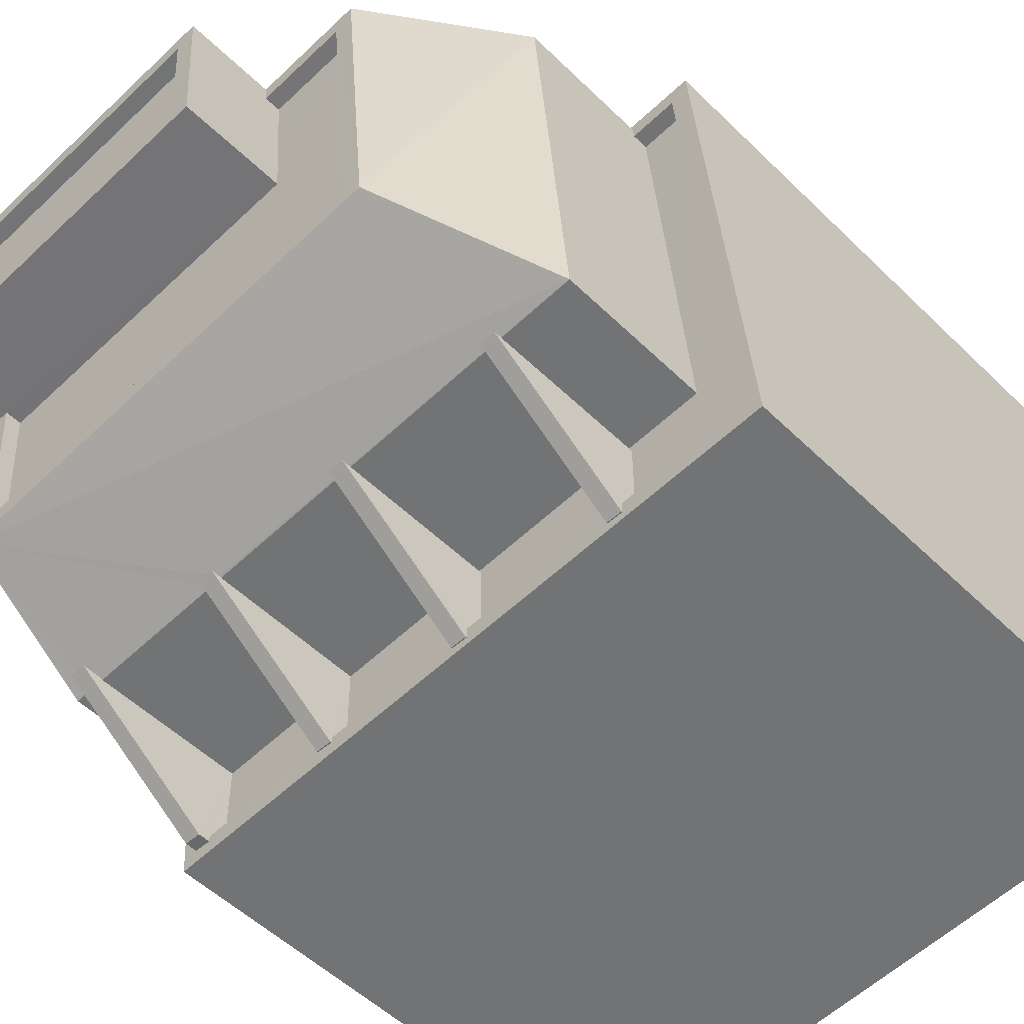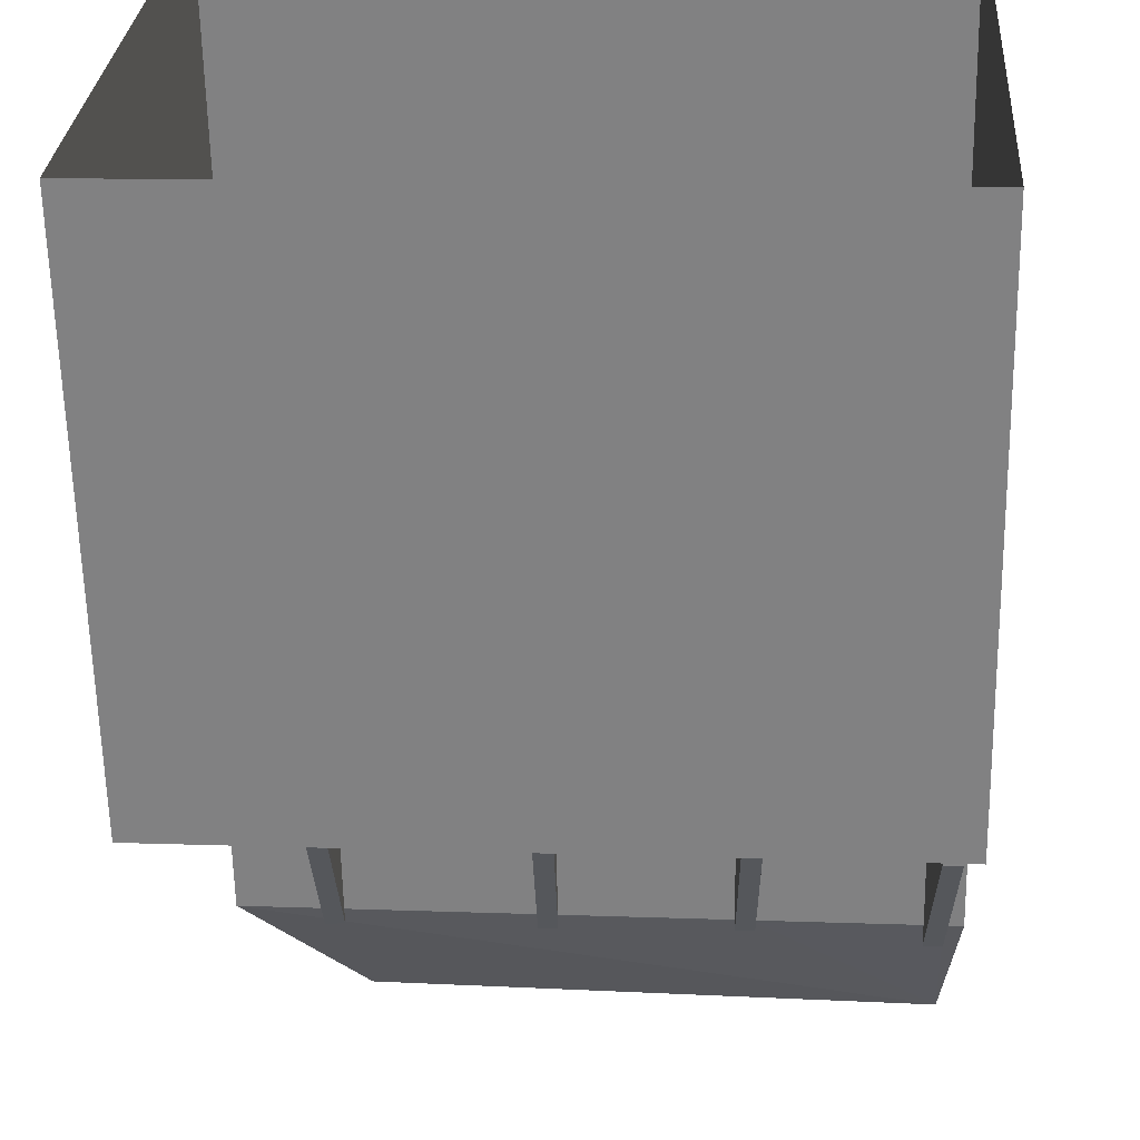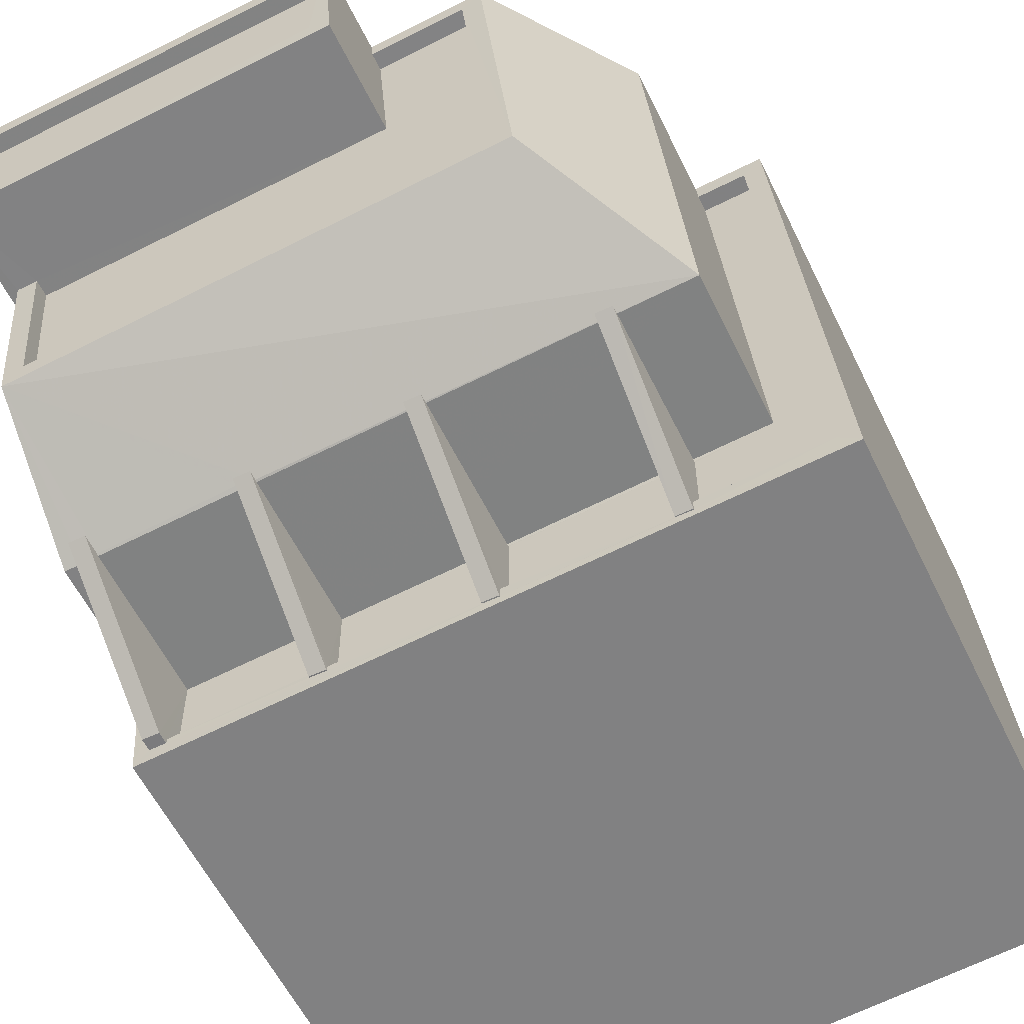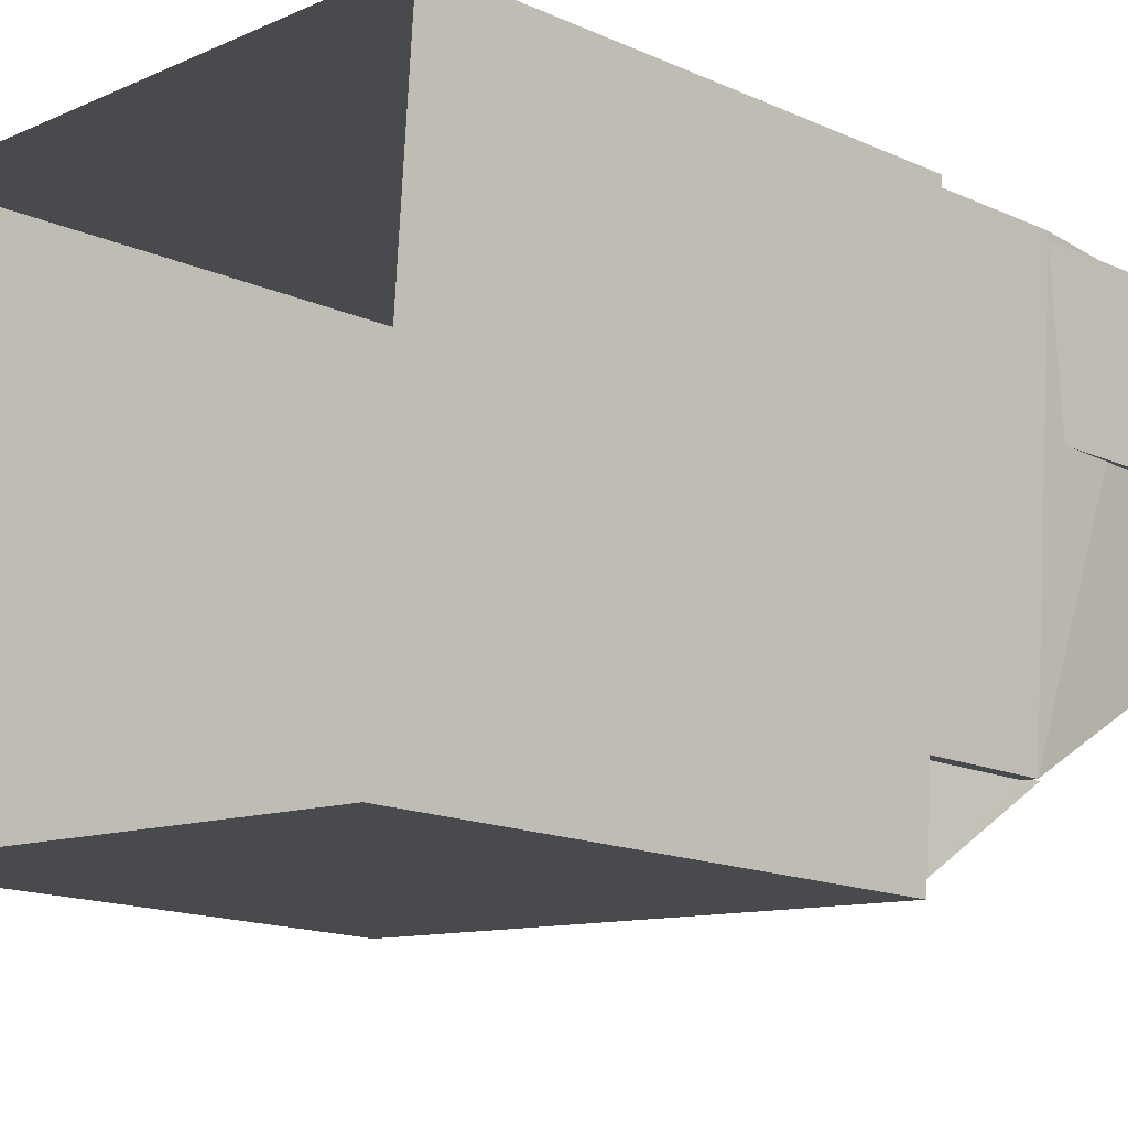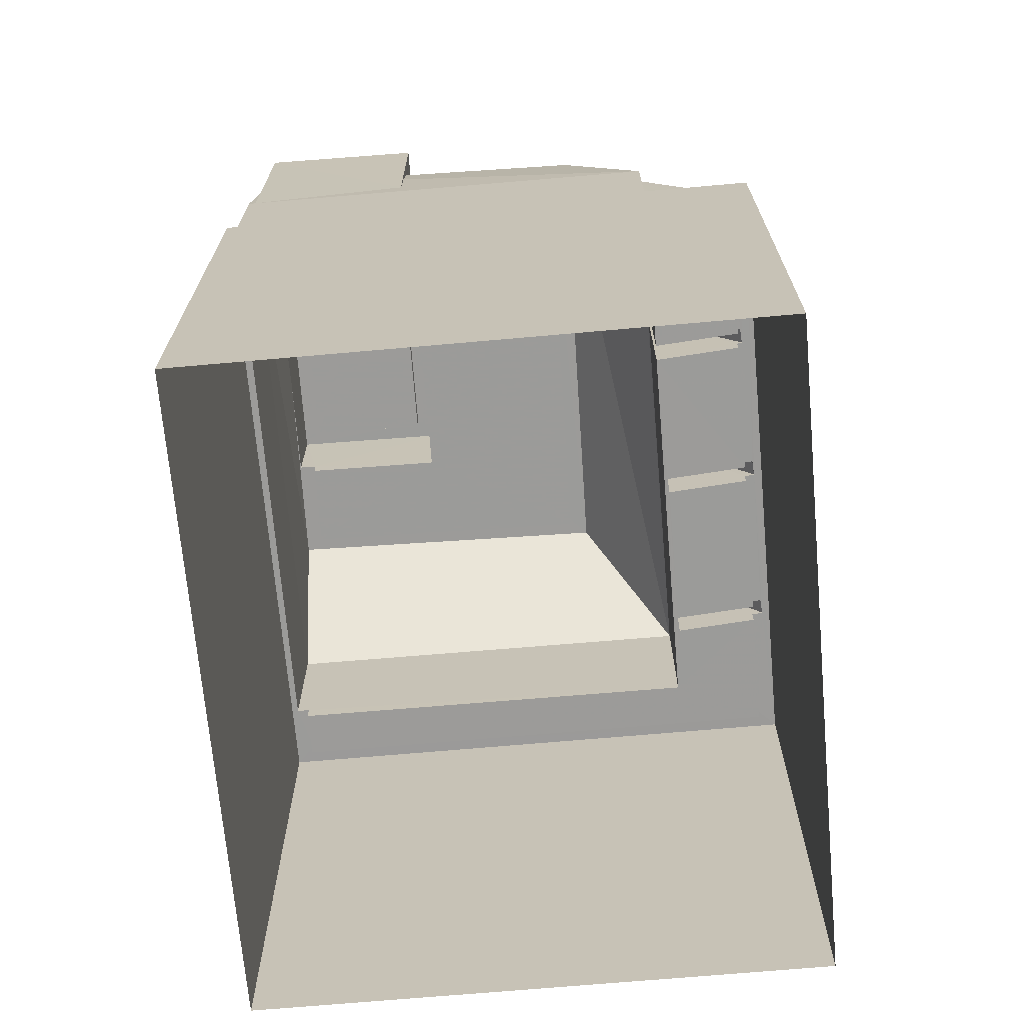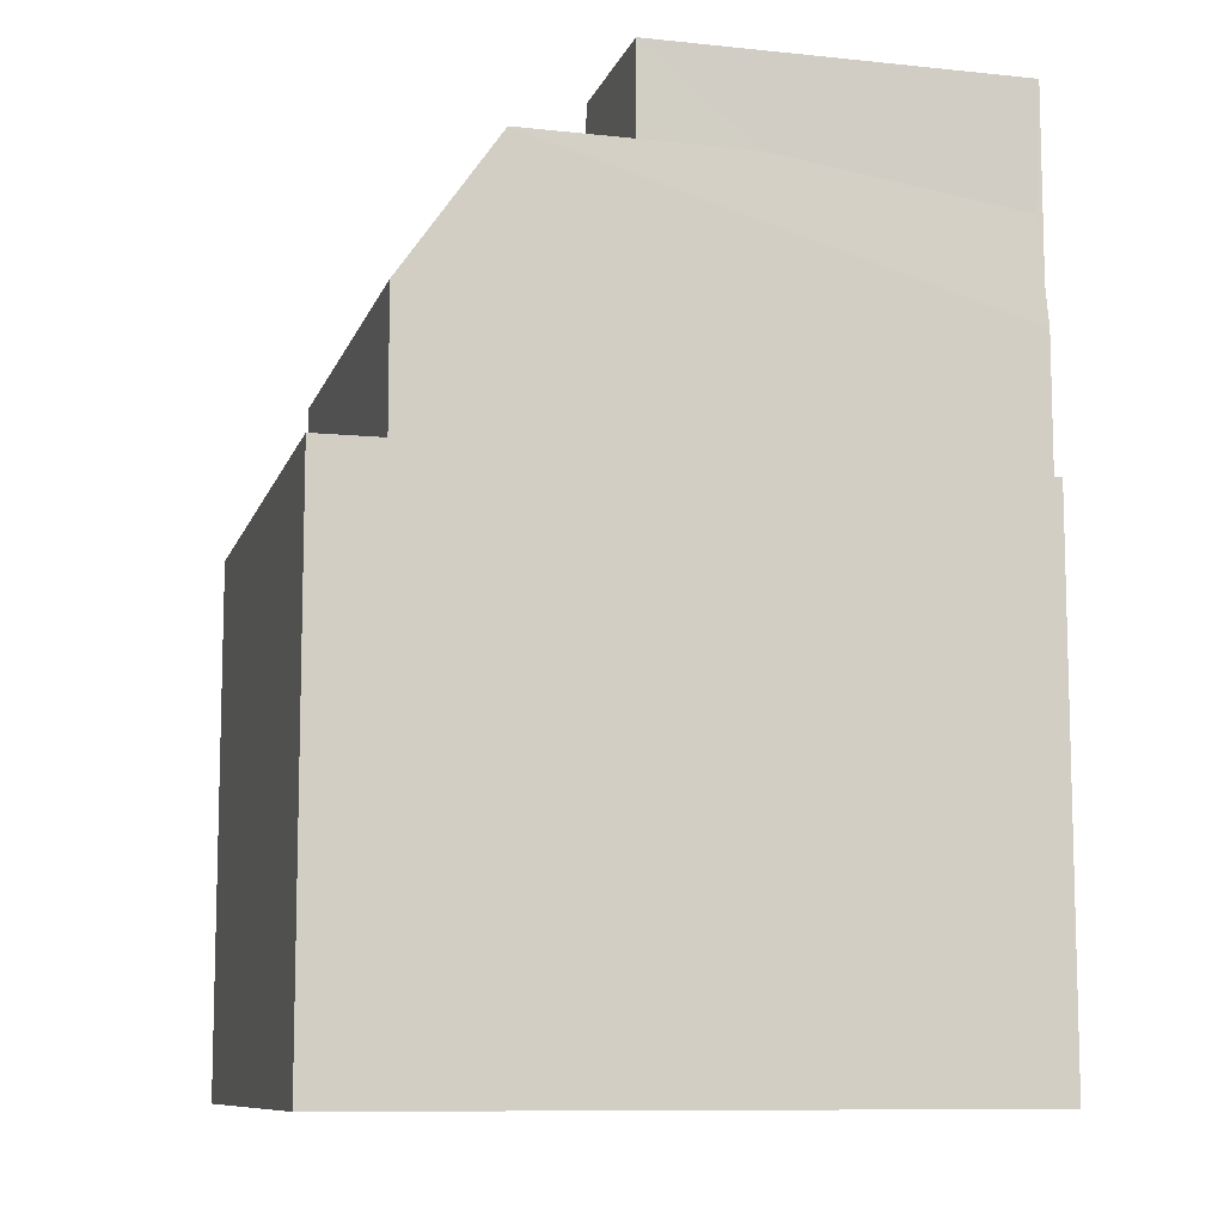
<metadata>
{"format":"obj","ext":"obj","renderer":"f3d","projection":"perspective","resolution":1024,"background":"white","views":[{"elev":-52.6,"azim":43.8,"up":"+Y"},{"elev":-61.1,"azim":-178.9,"up":"+Y"},{"elev":-58.4,"azim":25.9,"up":"+Y"},{"elev":-16.0,"azim":-132.4,"up":"+Y"},{"elev":-69.6,"azim":-80.8,"up":"+Z"},{"elev":-9.7,"azim":169.6,"up":"+Z"}]}
</metadata>
<code>
v -1.259e+04 -3.8e+04 43.53
v -1.259e+04 -3.8e+04 41.31
v -1.259e+04 -3.8e+04 41.31
v -1.259e+04 -3.8e+04 43.53
v -1.259e+04 -3.8e+04 40.88
v -1.259e+04 -3.8e+04 40.88
v -1.259e+04 -3.8e+04 40.88
v -1.259e+04 -3.8e+04 40.88
v -1.259e+04 -3.8e+04 40.88
v -1.259e+04 -3.8e+04 40.88
v -1.259e+04 -3.8e+04 40.88
v -1.258e+04 -3.8e+04 40.88
v -1.258e+04 -3.799e+04 40.88
v -1.258e+04 -3.8e+04 40.88
v -1.259e+04 -3.8e+04 40.88
v -1.259e+04 -3.8e+04 40.88
v -1.258e+04 -3.8e+04 40.88
v -1.258e+04 -3.799e+04 40.88
v -1.258e+04 -3.8e+04 40.88
v -1.258e+04 -3.8e+04 40.88
v -1.258e+04 -3.8e+04 40.88
v -1.258e+04 -3.8e+04 40.88
v -1.258e+04 -3.8e+04 40.88
v -1.258e+04 -3.8e+04 40.88
v -1.258e+04 -3.8e+04 40.88
v -1.258e+04 -3.799e+04 41.13
v -1.258e+04 -3.8e+04 41.13
v -1.258e+04 -3.799e+04 41.13
v -1.258e+04 -3.8e+04 41.13
v -1.259e+04 -3.799e+04 41.13
v -1.258e+04 -3.799e+04 41.13
v -1.258e+04 -3.8e+04 41.13
v -1.259e+04 -3.8e+04 41.13
v -1.259e+04 -3.8e+04 41.13
v -1.258e+04 -3.8e+04 41.13
v -1.258e+04 -3.799e+04 41.13
v -1.258e+04 -3.8e+04 41.13
v -1.258e+04 -3.8e+04 41.13
v -1.258e+04 -3.8e+04 41.13
v -1.258e+04 -3.8e+04 41.13
v -1.259e+04 -3.799e+04 41.13
v -1.258e+04 -3.8e+04 41.13
v -1.259e+04 -3.8e+04 41.13
v -1.258e+04 -3.8e+04 41.13
v -1.259e+04 -3.8e+04 41.13
v -1.259e+04 -3.8e+04 41.13
v -1.259e+04 -3.8e+04 41.13
v -1.259e+04 -3.8e+04 41.13
v -1.259e+04 -3.8e+04 41.13
v -1.259e+04 -3.8e+04 41.13
v -1.259e+04 -3.8e+04 41.13
v -1.259e+04 -3.8e+04 41.13
v -1.259e+04 -3.8e+04 43.37
v -1.259e+04 -3.8e+04 41.15
v -1.259e+04 -3.8e+04 41.15
v -1.259e+04 -3.8e+04 43.37
v -1.258e+04 -3.8e+04 41.15
v -1.258e+04 -3.8e+04 41.15
v -1.258e+04 -3.8e+04 43.37
v -1.258e+04 -3.8e+04 43.37
v -1.258e+04 -3.8e+04 41.15
v -1.258e+04 -3.8e+04 41.15
v -1.258e+04 -3.8e+04 43.37
v -1.258e+04 -3.8e+04 43.37
v -1.258e+04 -3.799e+04 43.2
v -1.258e+04 -3.799e+04 45.35
v -1.258e+04 -3.8e+04 43.2
v -1.258e+04 -3.799e+04 45.35
v -1.259e+04 -3.799e+04 45.35
v -1.259e+04 -3.8e+04 43.23
v -1.259e+04 -3.8e+04 43.2
v -1.259e+04 -3.8e+04 43.2
v -1.259e+04 -3.8e+04 43.2
v -1.259e+04 -3.8e+04 43.23
v -1.259e+04 -3.8e+04 43.2
v -1.259e+04 -3.8e+04 43.2
v -1.259e+04 -3.8e+04 43.26
v -1.259e+04 -3.8e+04 43.26
v -1.259e+04 -3.799e+04 44.55
v -1.259e+04 -3.799e+04 45.35
v -1.259e+04 -3.799e+04 45.35
v -1.259e+04 -3.799e+04 45.35
v -1.258e+04 -3.799e+04 45.35
v -1.258e+04 -3.799e+04 45.35
v -1.258e+04 -3.799e+04 45.35
v -1.258e+04 -3.799e+04 45.35
v -1.258e+04 -3.799e+04 45.35
v -1.259e+04 -3.799e+04 45.1
v -1.259e+04 -3.799e+04 45.1
v -1.258e+04 -3.799e+04 45.1
v -1.258e+04 -3.799e+04 45.1
v -1.258e+04 -3.799e+04 45.1
v -1.258e+04 -3.799e+04 45.1
v -1.258e+04 -3.799e+04 46.5
v -1.259e+04 -3.799e+04 46.5
v -1.258e+04 -3.799e+04 46.5
v -1.259e+04 -3.799e+04 46.5
v -1.259e+04 -3.799e+04 46.75
v -1.259e+04 -3.799e+04 46.75
v -1.259e+04 -3.799e+04 46.75
v -1.258e+04 -3.799e+04 46.75
v -1.258e+04 -3.799e+04 46.75
v -1.258e+04 -3.799e+04 46.75
v -1.258e+04 -3.799e+04 46.75
v -1.259e+04 -3.799e+04 46.75
v -1.259e+04 -3.8e+04 32.92
v -1.258e+04 -3.8e+04 32.92
v -1.259e+04 -3.799e+04 32.92
v -1.258e+04 -3.799e+04 32.92
v -1.259e+04 -3.799e+04 43.2
v -1.259e+04 -3.799e+04 43.65
v -1.259e+04 -3.799e+04 43.23
v -1.259e+04 -3.799e+04 44.82
f 1 2 3
f 1 4 2
f 5 6 7
f 8 9 10
f 8 11 9
f 12 13 14
f 15 16 17
f 14 13 18
f 19 12 14
f 20 21 22
f 23 22 21
f 17 24 15
f 14 15 24
f 19 14 25
f 14 23 25
f 23 24 22
f 24 23 14
f 26 27 28
f 26 29 27
f 30 31 28
f 28 31 26
f 32 33 27
f 30 33 34
f 35 27 29
f 26 31 36
f 37 35 29
f 38 39 40
f 32 35 40
f 39 32 40
f 30 41 31
f 42 43 44
f 44 33 32
f 45 46 34
f 30 34 41
f 44 43 47
f 48 49 50
f 47 48 33
f 33 51 45
f 52 48 50
f 33 52 51
f 32 27 35
f 34 33 45
f 44 47 33
f 33 48 52
f 53 54 55
f 53 56 54
f 57 58 59
f 60 57 59
f 61 62 63
f 64 61 63
f 65 66 67
f 68 66 65
f 66 69 67
f 70 71 72
f 73 67 74
f 75 76 77
f 67 69 74
f 74 69 78
f 72 78 70
f 70 69 77
f 77 69 75
f 78 69 70
f 79 69 80
f 79 75 69
f 81 80 82
f 83 84 68
f 80 69 82
f 85 66 68
f 82 69 66
f 86 82 66
f 85 86 66
f 84 87 85
f 84 85 68
f 88 89 90
f 91 90 92
f 92 90 93
f 90 89 93
f 94 95 96
f 94 97 95
f 98 99 100
f 101 102 103
f 104 101 103
f 99 102 101
f 100 99 105
f 105 99 101
f 100 103 98
f 100 104 103
f 10 9 50
f 52 50 3
f 3 71 1
f 1 71 70
f 9 71 3
f 50 9 3
f 51 3 2
f 51 52 3
f 76 6 45
f 4 77 76
f 6 5 45
f 4 76 2
f 2 45 51
f 76 45 2
f 77 4 1
f 70 77 1
f 26 13 12
f 29 26 12
f 49 10 50
f 49 8 10
f 38 20 39
f 38 21 20
f 16 42 17
f 16 43 42
f 19 29 12
f 19 37 29
f 5 7 46
f 45 5 46
f 18 13 26
f 36 18 26
f 27 106 107
f 27 33 106
f 30 108 106
f 33 30 106
f 108 28 109
f 108 30 28
f 28 107 109
f 28 27 107
f 53 55 73
f 74 53 73
f 55 47 43
f 73 43 15
f 15 43 16
f 55 43 73
f 48 55 54
f 48 47 55
f 78 72 56
f 56 72 54
f 48 54 49
f 49 72 11
f 49 11 8
f 54 72 49
f 78 56 53
f 74 78 53
f 19 25 37
f 35 37 58
f 37 59 58
f 25 59 37
f 40 58 57
f 40 35 58
f 23 38 60
f 60 38 57
f 23 21 38
f 57 38 40
f 23 59 25
f 23 60 59
f 20 22 39
f 32 39 62
f 39 63 62
f 22 63 39
f 32 62 61
f 44 32 61
f 24 42 64
f 64 42 61
f 24 17 42
f 61 42 44
f 24 63 22
f 24 64 63
f 34 75 110
f 41 34 110
f 41 110 65
f 31 41 65
f 14 36 67
f 67 36 65
f 14 18 36
f 65 36 31
f 7 6 46
f 34 46 75
f 75 46 76
f 46 6 76
f 72 71 9
f 11 72 9
f 15 14 67
f 73 15 67
f 79 111 75
f 75 112 110
f 112 113 110
f 111 112 75
f 65 110 68
f 110 113 83
f 68 110 83
f 85 92 93
f 86 85 93
f 86 93 89
f 82 86 89
f 81 82 89
f 88 81 89
f 91 92 85
f 87 91 85
f 90 81 88
f 79 99 111
f 90 102 81
f 102 99 81
f 80 99 79
f 81 99 80
f 101 94 96
f 101 104 94
f 101 96 95
f 105 101 95
f 105 95 97
f 100 105 97
f 104 97 94
f 104 100 97
f 98 112 111
f 99 98 111
f 84 83 103
f 103 83 98
f 113 112 98
f 83 113 98
f 90 91 87
f 90 87 102
f 87 103 102
f 87 84 103

</code>
